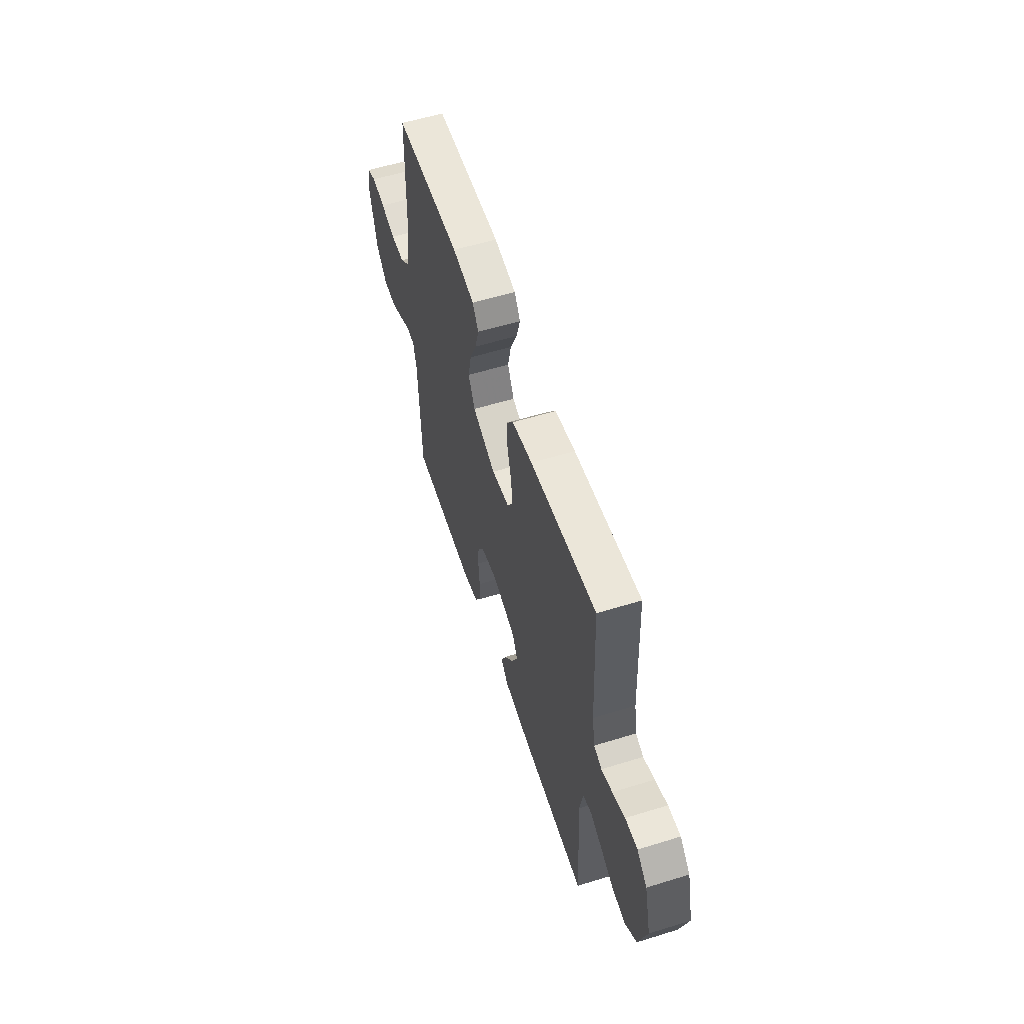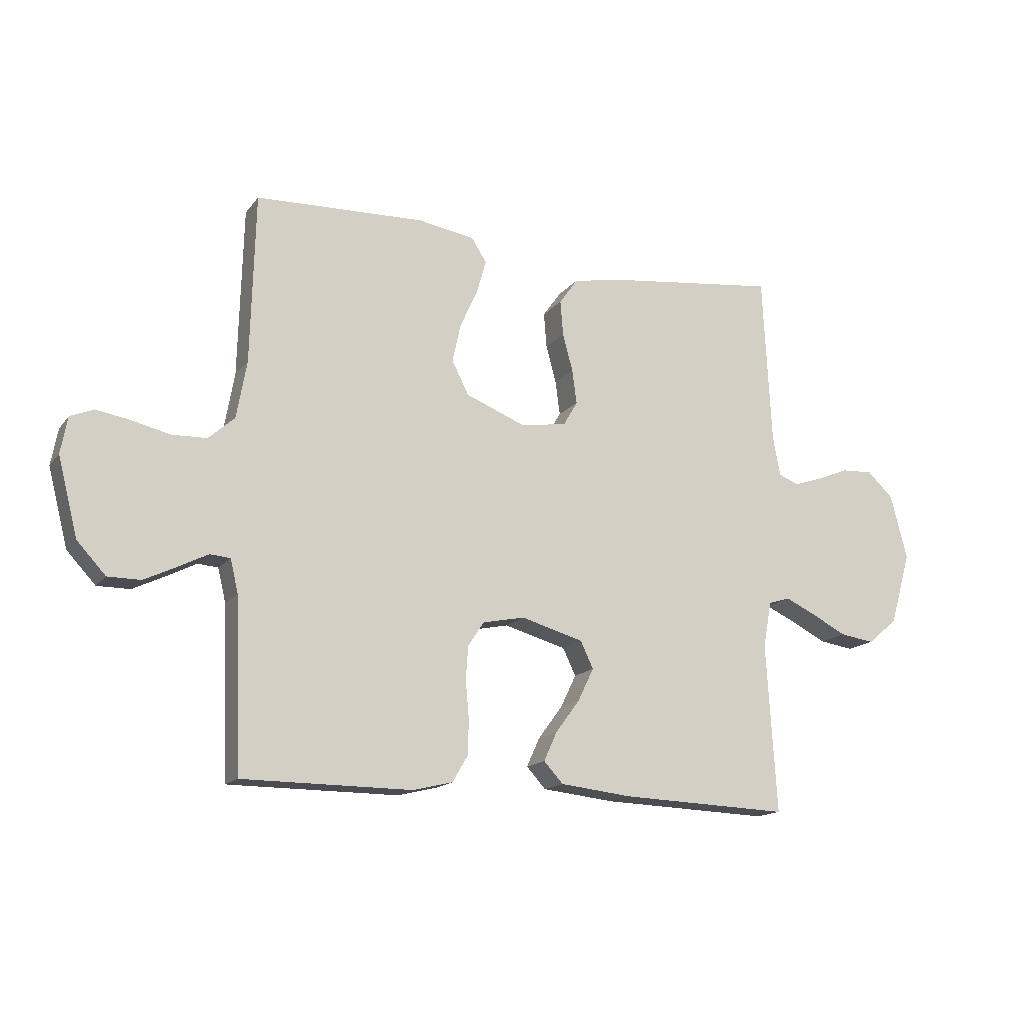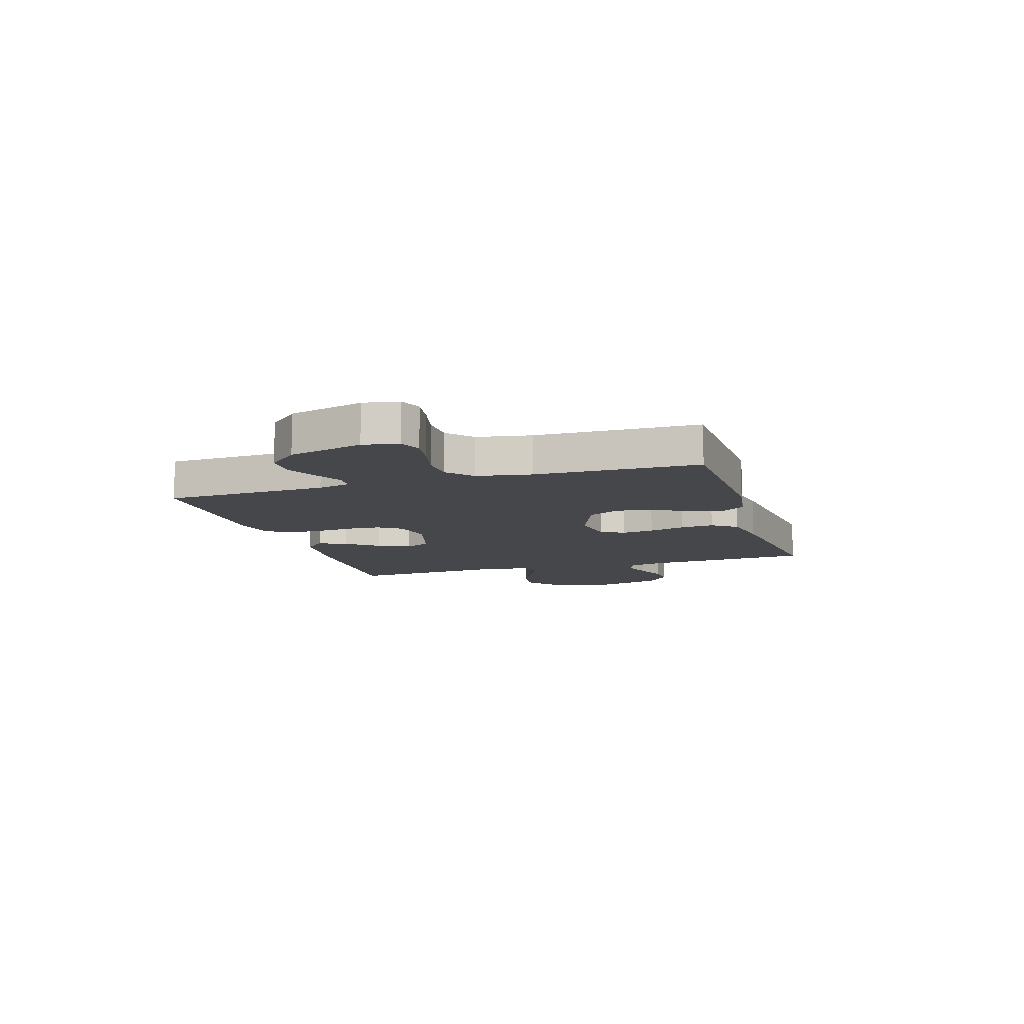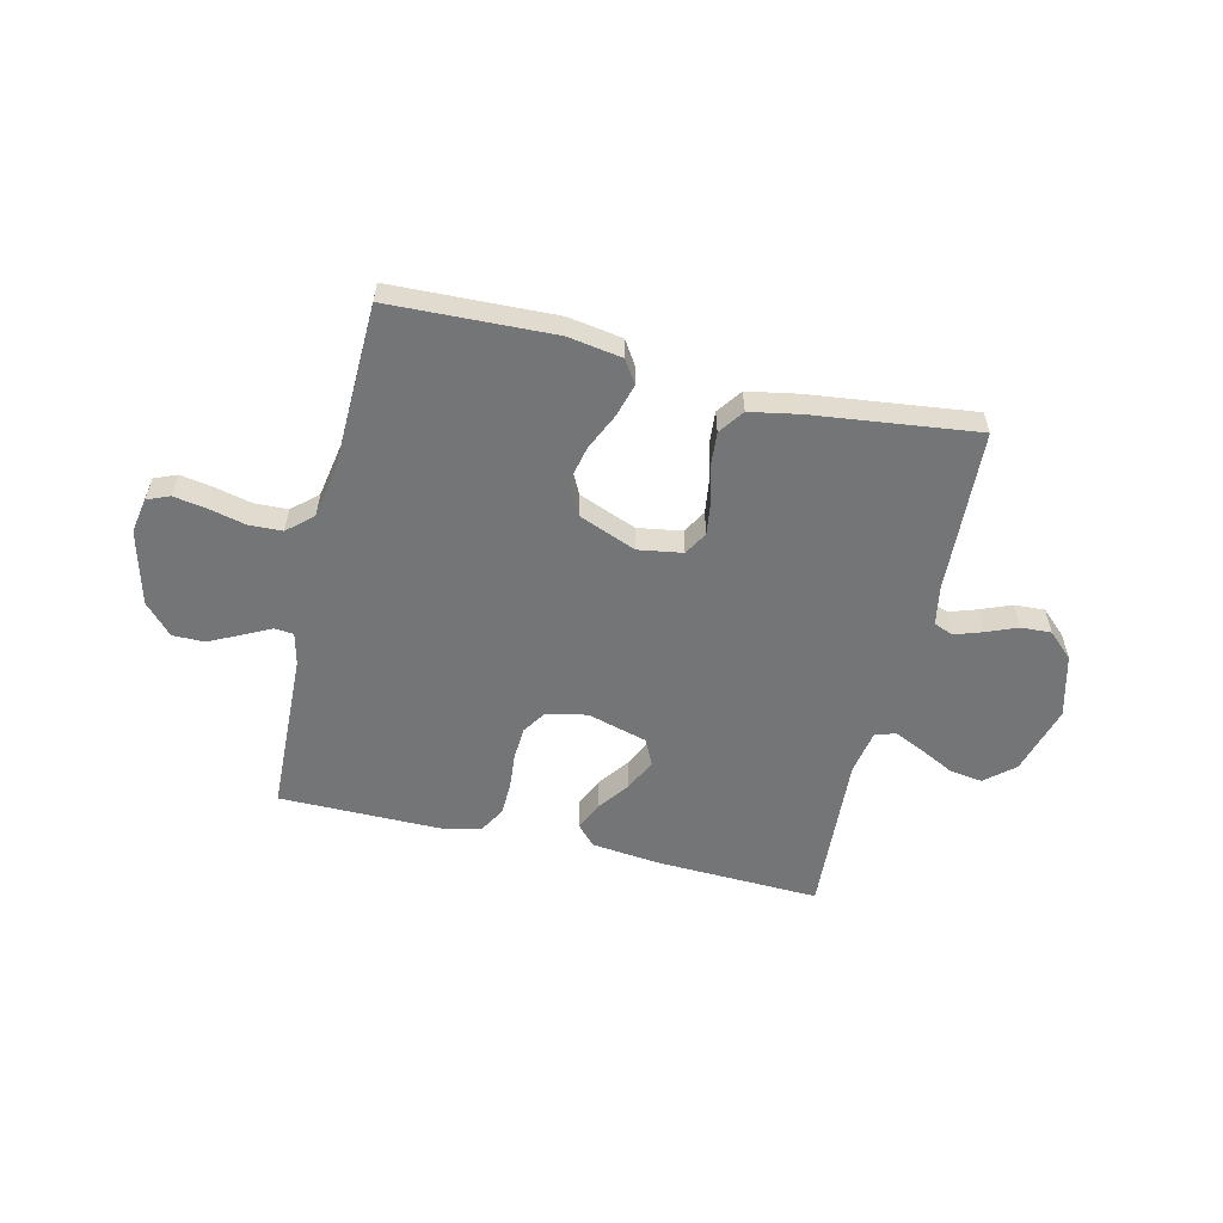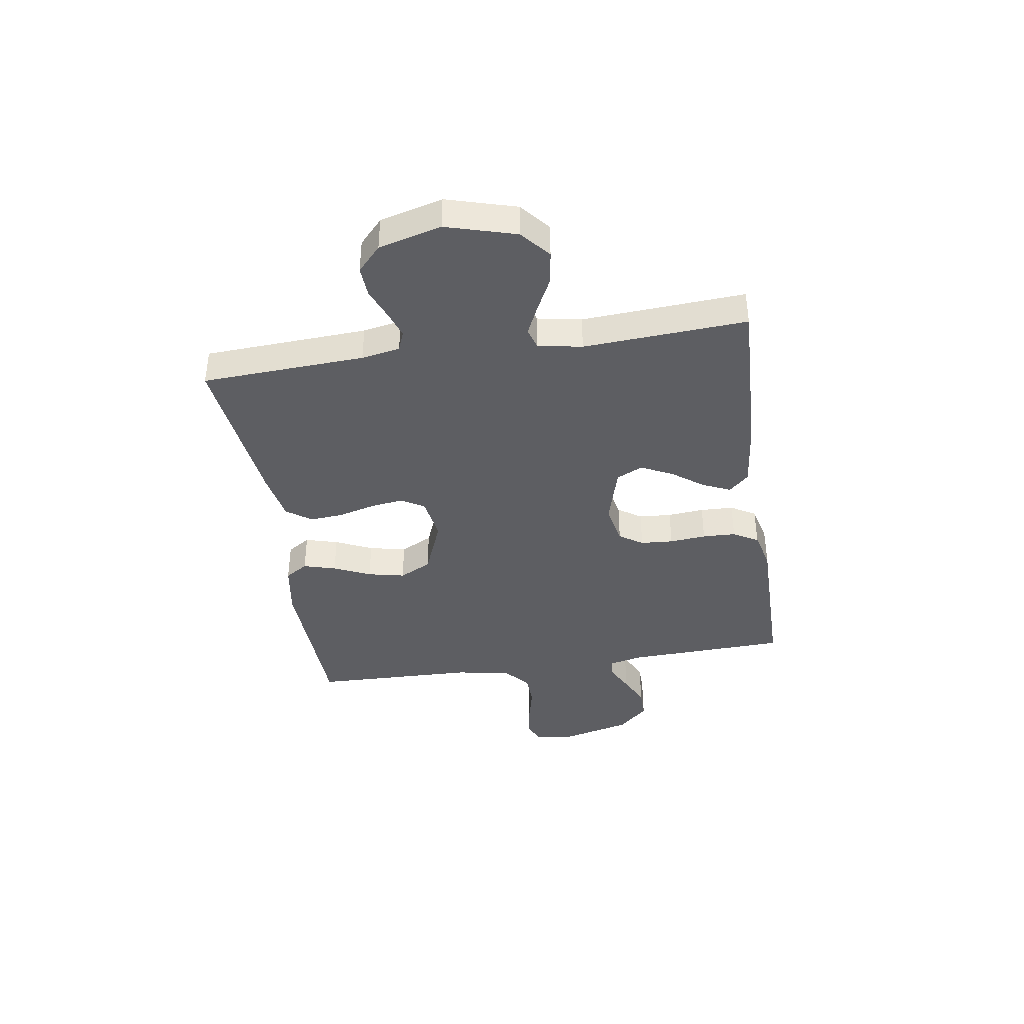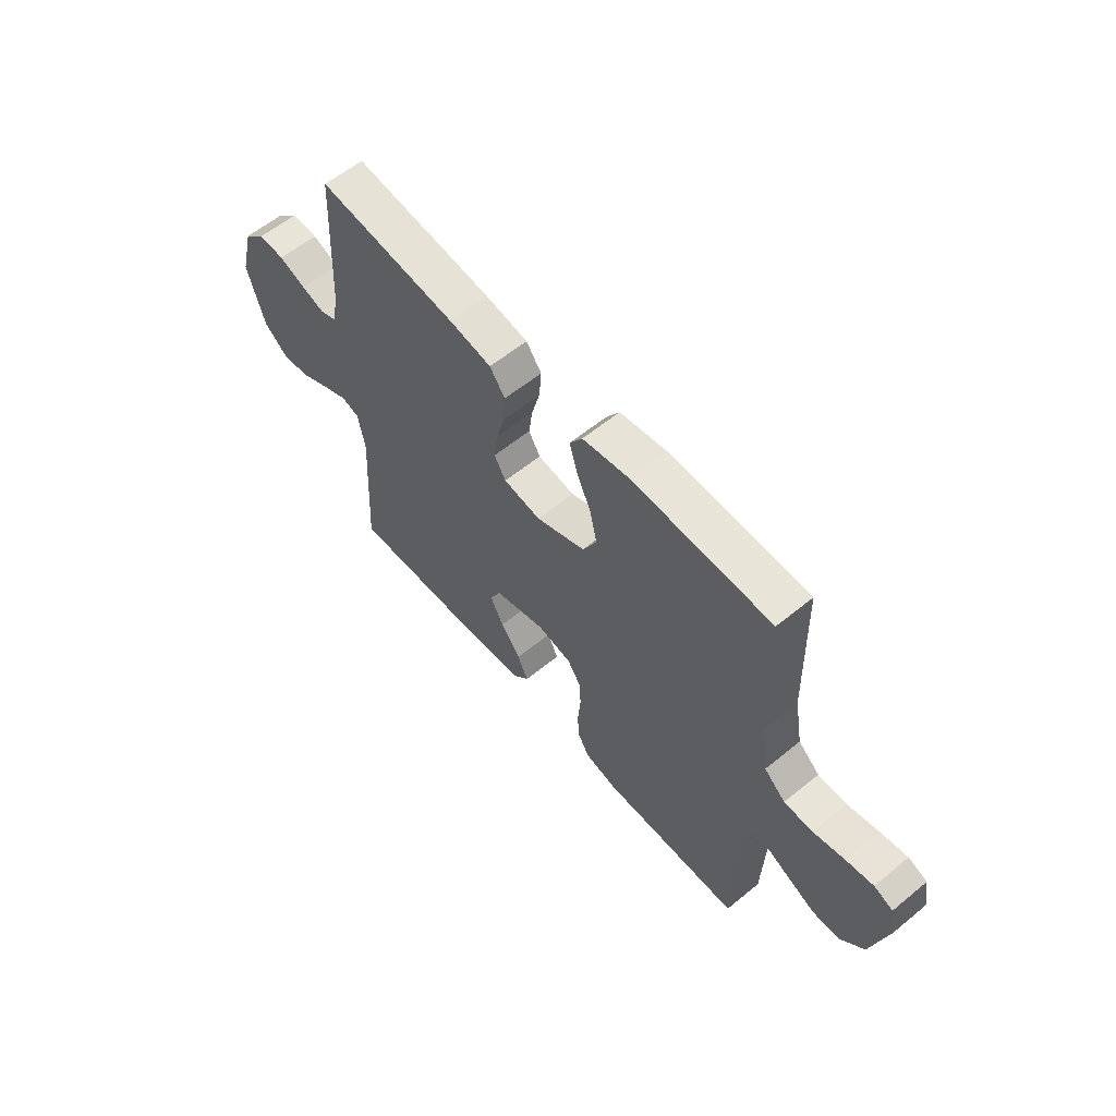
<metadata>
{"format":"obj","ext":"obj","renderer":"f3d","projection":"perspective","resolution":1024,"background":"white","views":[{"elev":57.2,"azim":72.2,"up":"+Z"},{"elev":-15.4,"azim":-24.4,"up":"+Z"},{"elev":-10.7,"azim":-72.7,"up":"+Y"},{"elev":-56.5,"azim":-13.3,"up":"+Y"},{"elev":-39.4,"azim":98.8,"up":"+Y"},{"elev":59.3,"azim":-130.1,"up":"+Z"}]}
</metadata>
<code>
v 0.5 0.07 0.5
v 0.515 0.07 0.2
v 0.528 0.07 0.129
v 0.564 0.07 0.115
v 0.614 0.07 0.132
v 0.671 0.07 0.155
v 0.727 0.07 0.158
v 0.773 0.07 0.115
v 0.803 0.07 0
v 0.766 0.07 -0.128
v 0.713 0.07 -0.173
v 0.652 0.07 -0.164
v 0.589 0.07 -0.132
v 0.535 0.07 -0.107
v 0.497 0.07 -0.119
v 0.482 0.07 -0.2
v 0.5 0.07 -0.5
v 0.2 0.07 -0.489
v 0.073 0.07 -0.475
v 0.039 0.07 -0.438
v 0.062 0.07 -0.387
v 0.105 0.07 -0.329
v 0.133 0.07 -0.271
v 0.11 0.07 -0.223
v 0 0.07 -0.192
v -0.074 0.07 -0.207
v -0.103 0.07 -0.25
v -0.107 0.07 -0.31
v -0.101 0.07 -0.377
v -0.103 0.07 -0.438
v -0.13 0.07 -0.484
v -0.2 0.07 -0.501
v -0.5 0.07 -0.5
v -0.511 0.07 -0.2
v -0.525 0.07 -0.141
v -0.561 0.07 -0.138
v -0.612 0.07 -0.164
v -0.67 0.07 -0.192
v -0.728 0.07 -0.192
v -0.779 0.07 -0.137
v -0.814 0.07 0
v -0.802 0.07 0.065
v -0.761 0.07 0.082
v -0.701 0.07 0.072
v -0.634 0.07 0.056
v -0.572 0.07 0.058
v -0.526 0.07 0.099
v -0.508 0.07 0.2
v -0.5 0.07 0.5
v -0.2 0.07 0.511
v -0.1 0.07 0.495
v -0.073 0.07 0.453
v -0.09 0.07 0.393
v -0.121 0.07 0.325
v -0.136 0.07 0.257
v -0.106 0.07 0.198
v 0 0.07 0.156
v 0.081 0.07 0.169
v 0.106 0.07 0.212
v 0.098 0.07 0.272
v 0.08 0.07 0.339
v 0.075 0.07 0.401
v 0.108 0.07 0.447
v 0.2 0.07 0.464
v 0.5 0 0.5
v 0.515 0 0.2
v 0.528 0 0.129
v 0.564 0 0.115
v 0.614 0 0.132
v 0.671 0 0.155
v 0.727 0 0.158
v 0.773 0 0.115
v 0.803 0 0
v 0.766 0 -0.128
v 0.713 0 -0.173
v 0.652 0 -0.164
v 0.589 0 -0.132
v 0.535 0 -0.107
v 0.497 0 -0.119
v 0.482 0 -0.2
v 0.5 0 -0.5
v 0.2 0 -0.489
v 0.073 0 -0.475
v 0.039 0 -0.438
v 0.062 0 -0.387
v 0.105 0 -0.329
v 0.133 0 -0.271
v 0.11 0 -0.223
v 0 0 -0.192
v -0.074 0 -0.207
v -0.103 0 -0.25
v -0.107 0 -0.31
v -0.101 0 -0.377
v -0.103 0 -0.438
v -0.13 0 -0.484
v -0.2 0 -0.501
v -0.5 0 -0.5
v -0.511 0 -0.2
v -0.525 0 -0.141
v -0.561 0 -0.138
v -0.612 0 -0.164
v -0.67 0 -0.192
v -0.728 0 -0.192
v -0.779 0 -0.137
v -0.814 0 0
v -0.802 0 0.065
v -0.761 0 0.082
v -0.701 0 0.072
v -0.634 0 0.056
v -0.572 0 0.058
v -0.526 0 0.099
v -0.508 0 0.2
v -0.5 0 0.5
v -0.2 0 0.511
v -0.1 0 0.495
v -0.073 0 0.453
v -0.09 0 0.393
v -0.121 0 0.325
v -0.136 0 0.257
v -0.106 0 0.198
v 0 0 0.156
v 0.081 0 0.169
v 0.106 0 0.212
v 0.098 0 0.272
v 0.08 0 0.339
v 0.075 0 0.401
v 0.108 0 0.447
v 0.2 0 0.464
f 63 64 1 2
f 60 61 62 63
f 59 60 63 2
f 58 59 2 3
f 57 58 3 4
f 51 52 53 54
f 51 54 55
f 48 49 50 51
f 47 48 51 55
f 46 47 55 56
f 42 43 44 45
f 40 41 42 45
f 40 45 46
f 36 37 38 39
f 36 39 40 46
f 31 32 33 34
f 31 34 35
f 28 29 30 31
f 27 28 31 35
f 26 27 35
f 25 26 35
f 19 20 21 22
f 19 22 23
f 16 17 18 19
f 15 16 19 23
f 10 11 12 13
f 10 13 14
f 9 10 14
f 8 9 14 15
f 5 6 7 8
f 4 5 8 15
f 36 46 56 57
f 35 36 57 4
f 25 35 4 15
f 24 25 15
f 15 23 24
f 66 65 128 127
f 127 126 125 124
f 66 127 124 123
f 67 66 123 122
f 68 67 122 121
f 118 117 116 115
f 119 118 115
f 115 114 113 112
f 119 115 112 111
f 120 119 111 110
f 109 108 107 106
f 109 106 105 104
f 110 109 104
f 103 102 101 100
f 110 104 103 100
f 98 97 96 95
f 99 98 95
f 95 94 93 92
f 99 95 92 91
f 99 91 90
f 99 90 89
f 86 85 84 83
f 87 86 83
f 83 82 81 80
f 87 83 80 79
f 77 76 75 74
f 78 77 74
f 78 74 73
f 79 78 73 72
f 72 71 70 69
f 79 72 69 68
f 121 120 110 100
f 68 121 100 99
f 79 68 99 89
f 79 89 88
f 88 87 79
f 1 65 66 2
f 2 66 67 3
f 3 67 68 4
f 4 68 69 5
f 5 69 70 6
f 6 70 71 7
f 7 71 72 8
f 8 72 73 9
f 9 73 74 10
f 10 74 75 11
f 11 75 76 12
f 12 76 77 13
f 13 77 78 14
f 14 78 79 15
f 15 79 80 16
f 16 80 81 17
f 17 81 82 18
f 18 82 83 19
f 19 83 84 20
f 20 84 85 21
f 21 85 86 22
f 22 86 87 23
f 23 87 88 24
f 24 88 89 25
f 25 89 90 26
f 26 90 91 27
f 27 91 92 28
f 28 92 93 29
f 29 93 94 30
f 30 94 95 31
f 31 95 96 32
f 32 96 97 33
f 33 97 98 34
f 34 98 99 35
f 35 99 100 36
f 36 100 101 37
f 37 101 102 38
f 38 102 103 39
f 39 103 104 40
f 40 104 105 41
f 41 105 106 42
f 42 106 107 43
f 43 107 108 44
f 44 108 109 45
f 45 109 110 46
f 46 110 111 47
f 47 111 112 48
f 48 112 113 49
f 49 113 114 50
f 50 114 115 51
f 51 115 116 52
f 52 116 117 53
f 53 117 118 54
f 54 118 119 55
f 55 119 120 56
f 56 120 121 57
f 57 121 122 58
f 58 122 123 59
f 59 123 124 60
f 60 124 125 61
f 61 125 126 62
f 62 126 127 63
f 63 127 128 64
f 64 128 65 1

</code>
